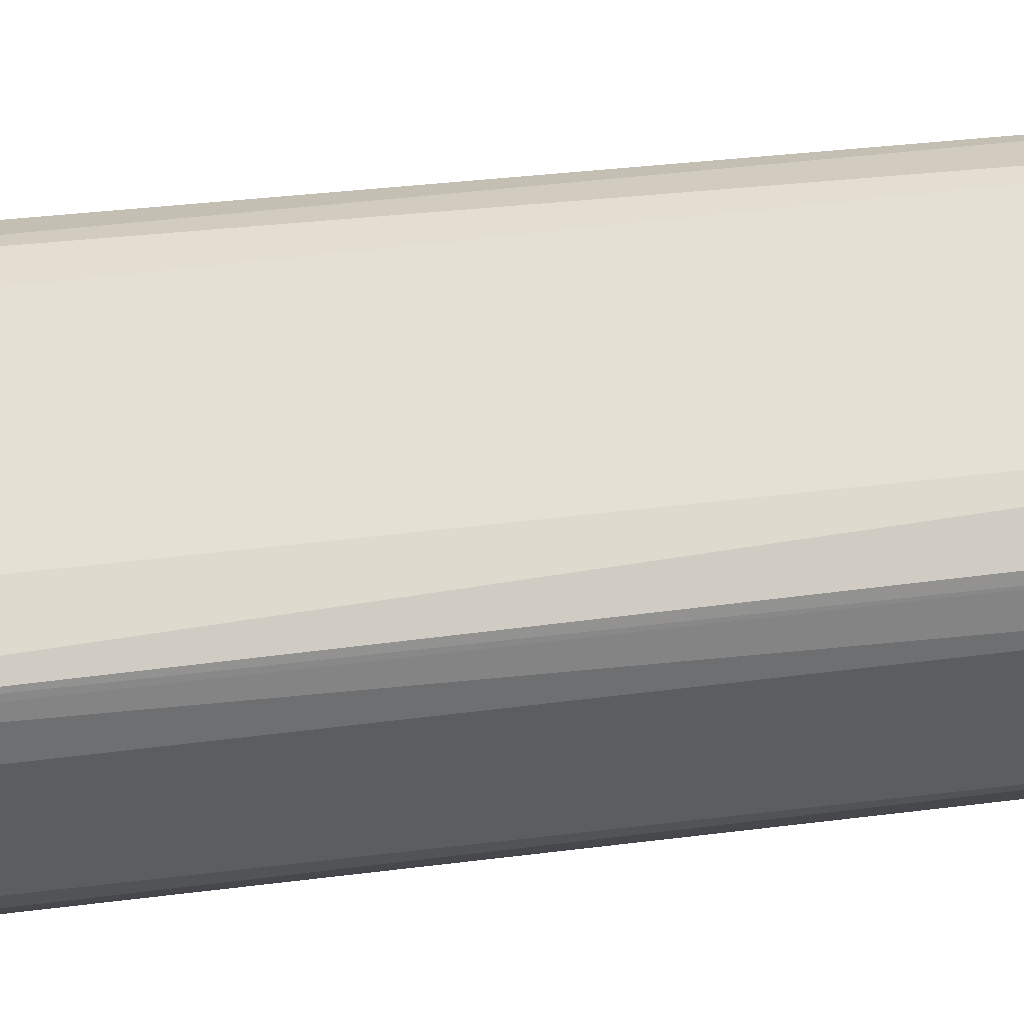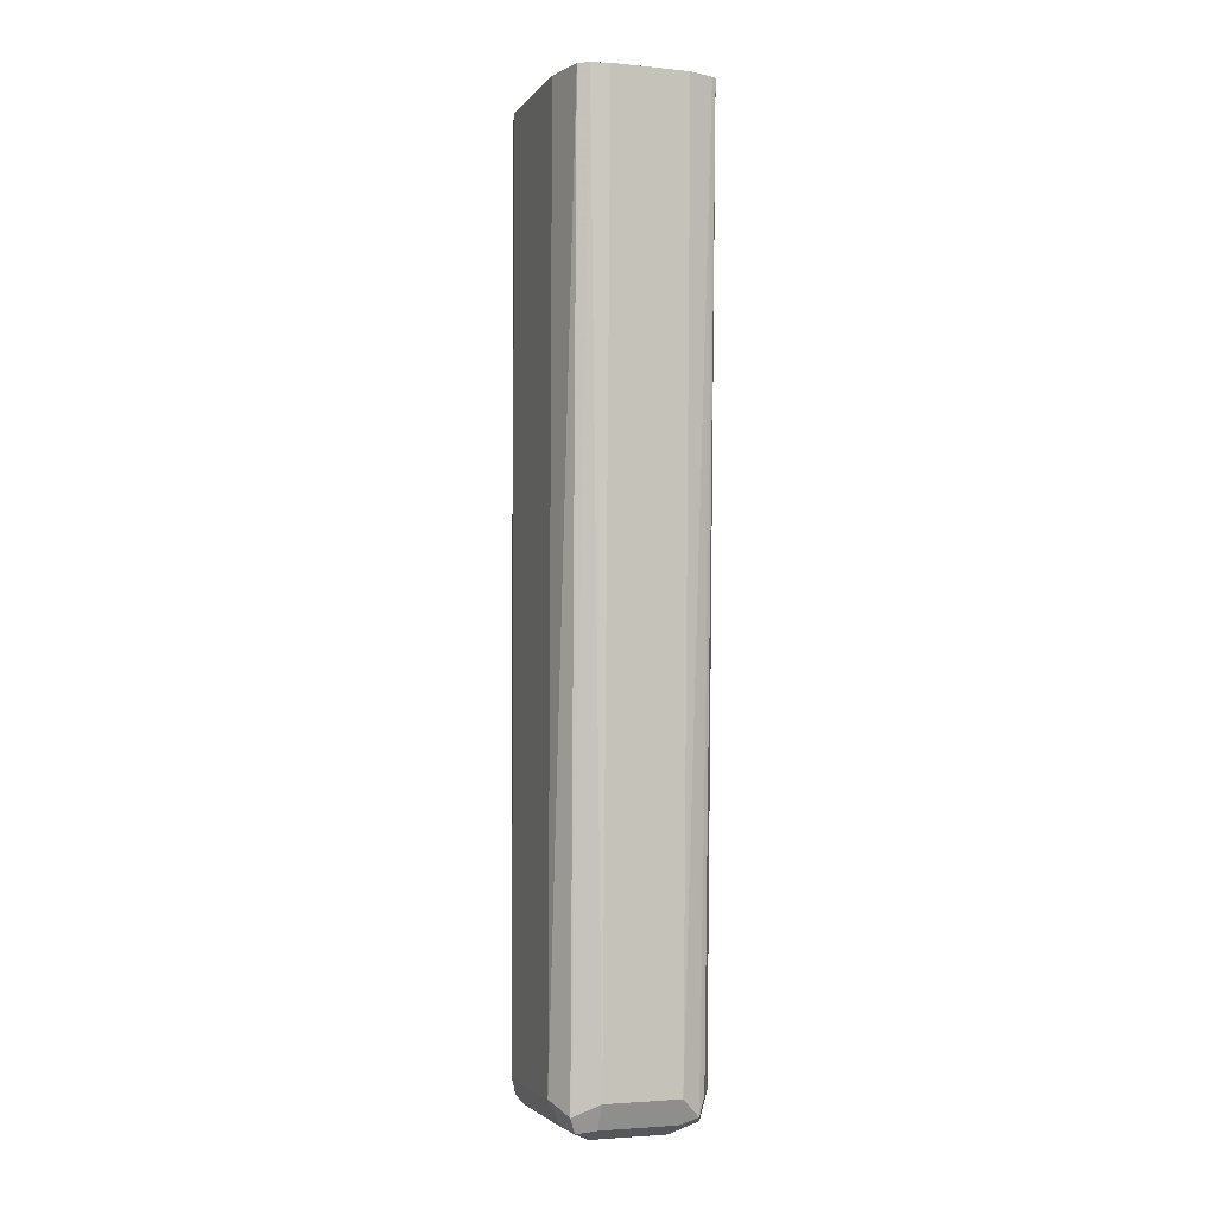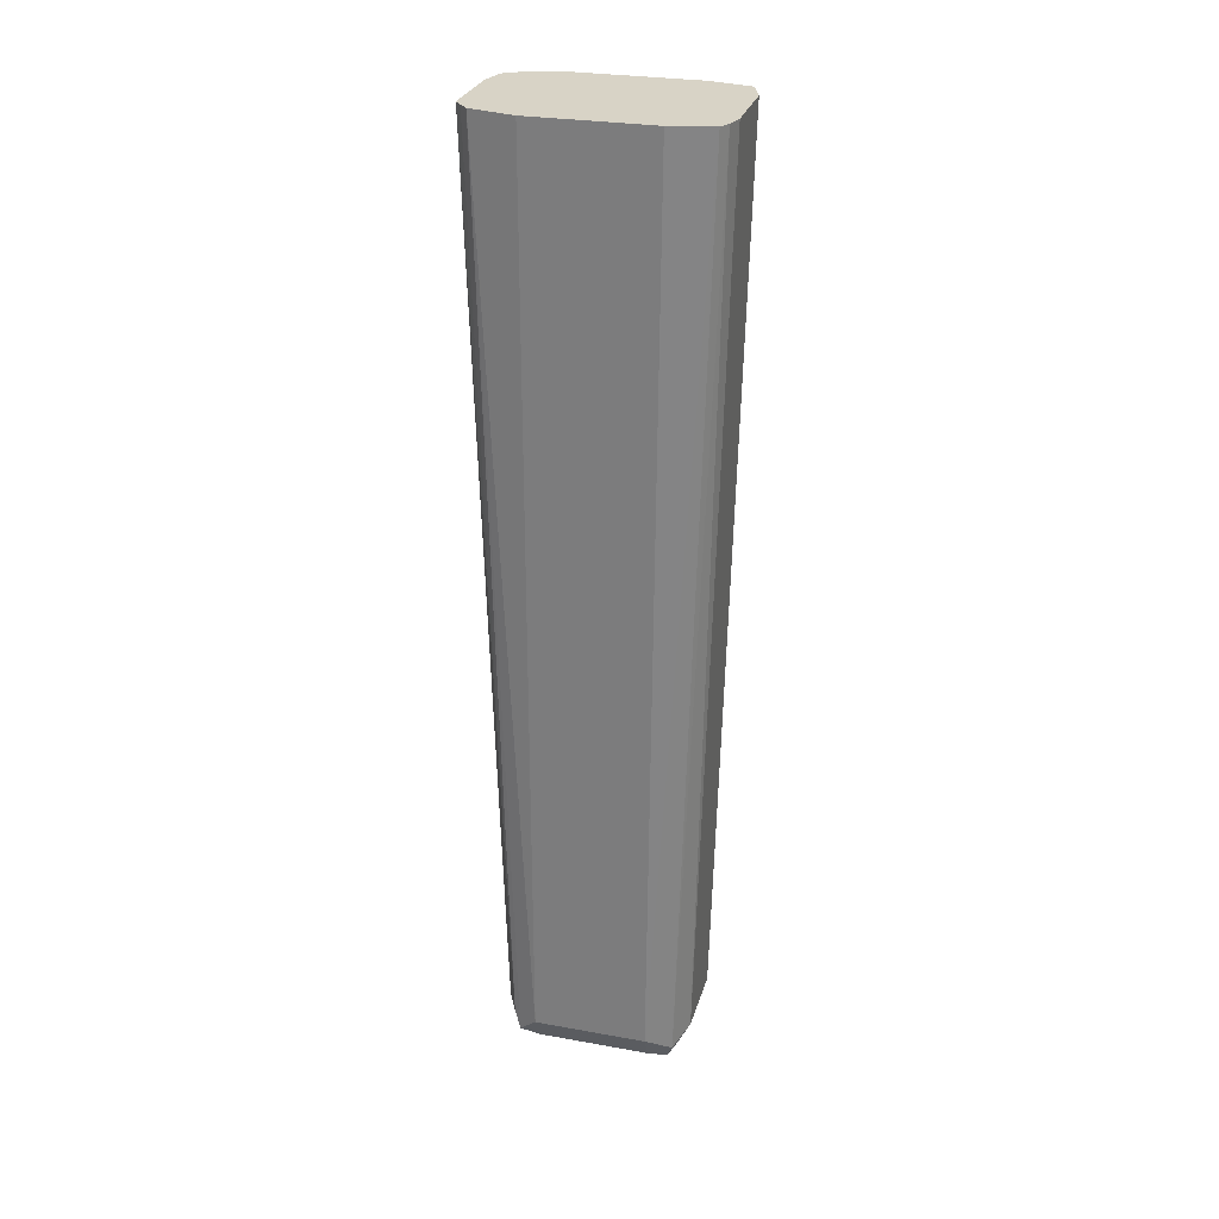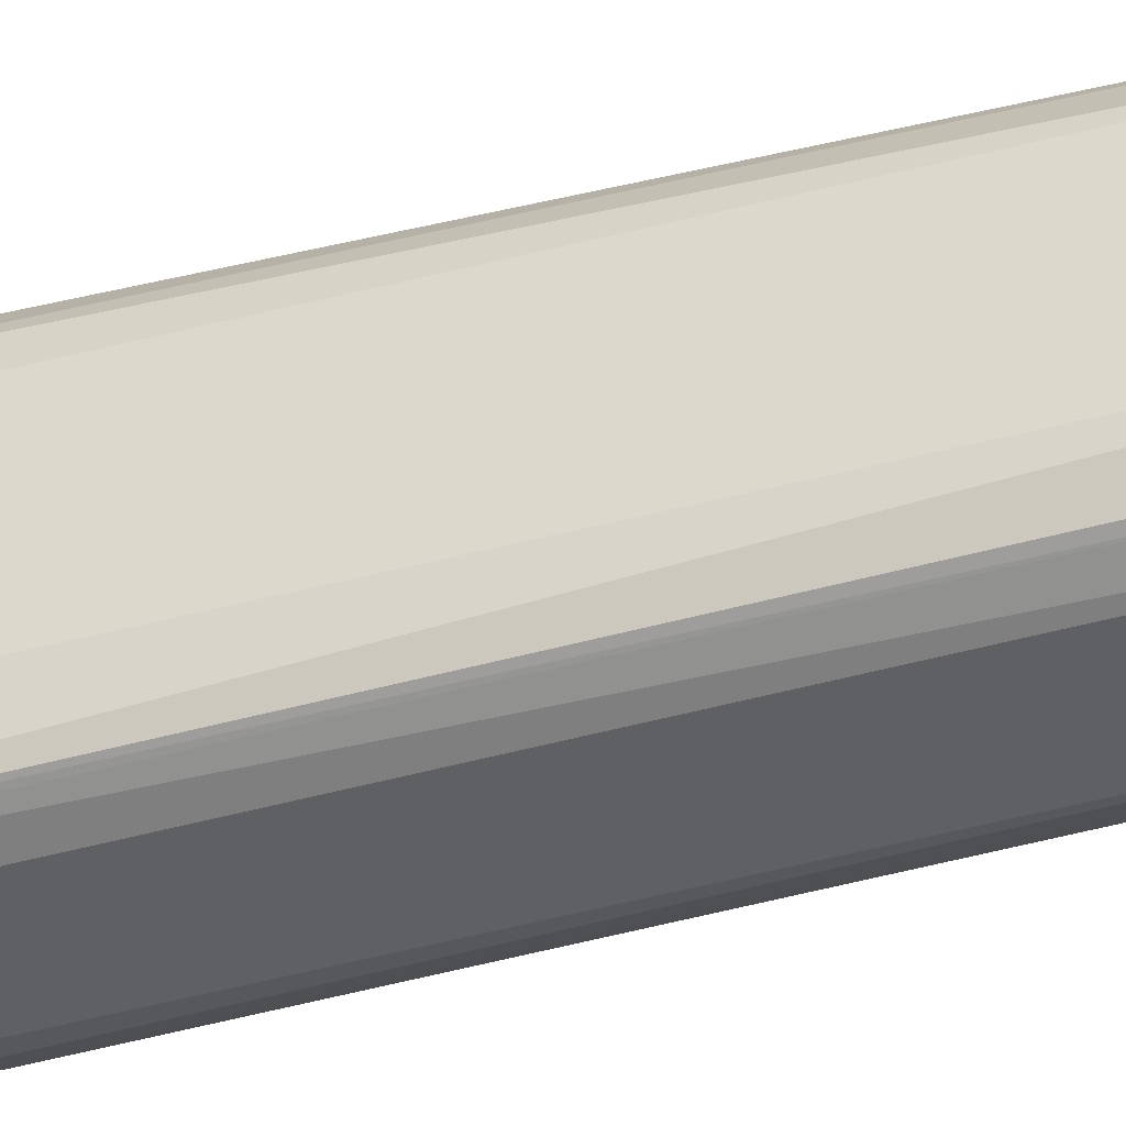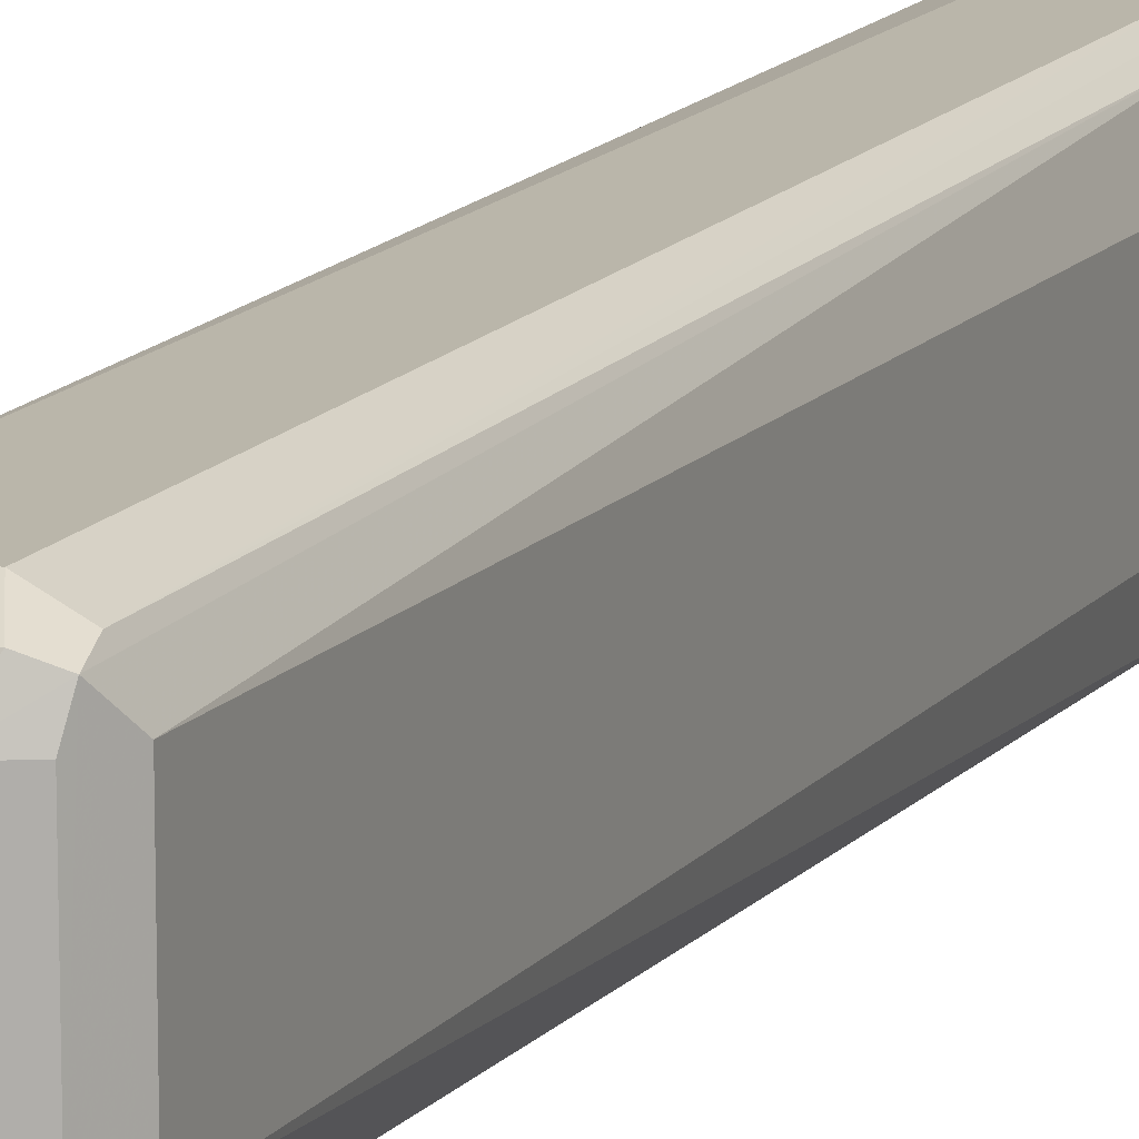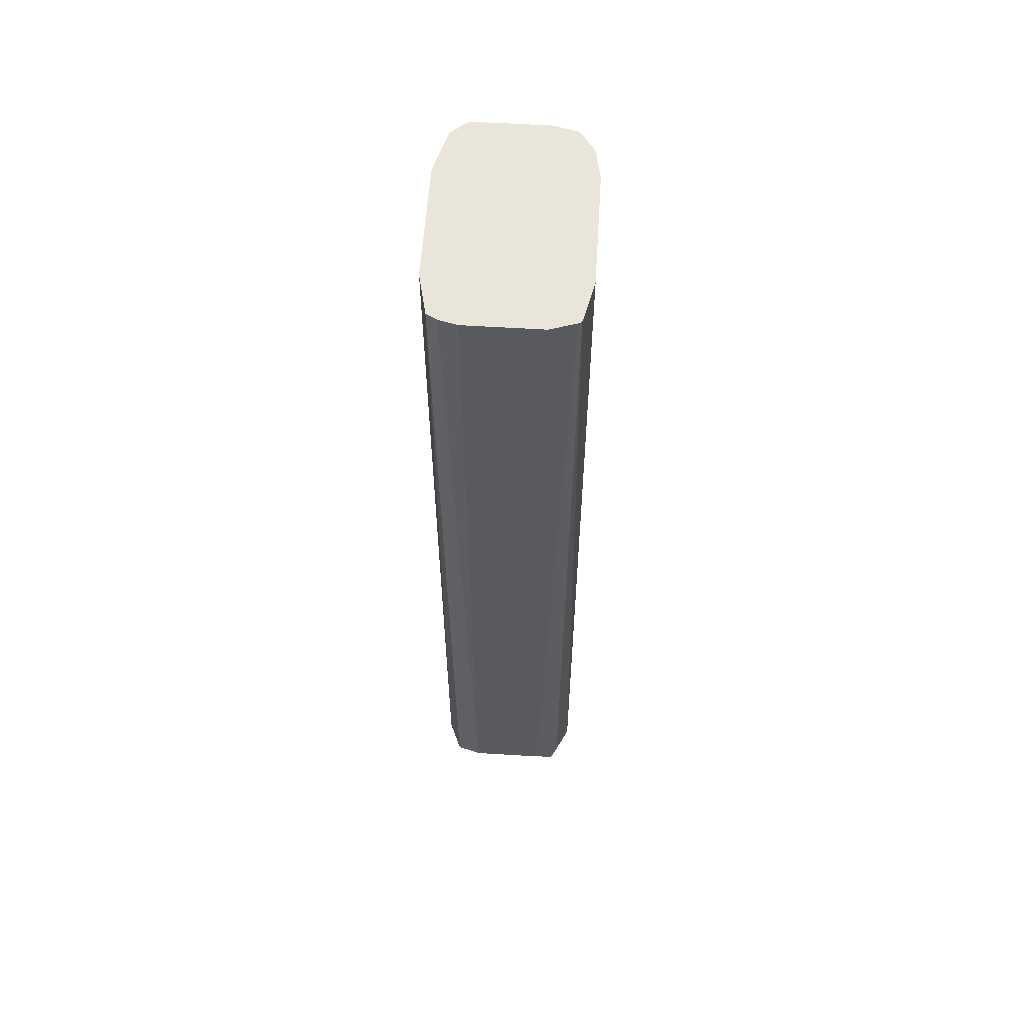
<metadata>
{"format":"obj","ext":"obj","renderer":"f3d","projection":"perspective","resolution":1024,"background":"white","views":[{"elev":-36.4,"azim":-80.9,"up":"+Z"},{"elev":-3.1,"azim":161.0,"up":"+Y"},{"elev":28.0,"azim":105.2,"up":"+Y"},{"elev":-42.3,"azim":-72.7,"up":"+Z"},{"elev":12.6,"azim":22.3,"up":"+Z"},{"elev":57.8,"azim":-176.3,"up":"+Y"}]}
</metadata>
<code>
v -0.5288 -0.2941 0.4321
v -0.4975 -0.2941 0.4321
v -0.5391 -0.2941 0.4296
v -0.5322 -0.673 0.4226
v -0.4941 -0.2941 0.4294
v -0.5009 -0.673 0.4226
v -0.4905 -0.673 0.4174
v -0.5454 -0.2941 0.4202
v -0.5426 -0.6678 0.4174
v -0.54 -0.6809 0.4148
v -0.527 -0.6835 0.4174
v -0.4903 -0.2941 0.426
v -0.4957 -0.6835 0.4174
v -0.4891 -0.6809 0.4148
v -0.5478 -0.2941 0.407
v -0.5478 -0.673 0.407
v -0.5426 -0.6835 0.4017
v -0.5322 -0.6887 0.407
v -0.4852 -0.2941 0.407
v -0.4852 -0.673 0.407
v -0.5009 -0.6887 0.407
v -0.4905 -0.6835 0.407
v -0.4905 -0.6835 0.36
v -0.4852 -0.673 0.36
v -0.5478 -0.2941 0.3566
v -0.5478 -0.673 0.36
v -0.5426 -0.6835 0.3548
v -0.5322 -0.6887 0.36
v -0.4852 -0.2941 0.3566
v -0.5009 -0.6887 0.36
v -0.4931 -0.6848 0.3522
v -0.4905 -0.6782 0.3496
v -0.4891 -0.2941 0.339
v -0.5448 -0.2941 0.3428
v -0.5426 -0.673 0.3496
v -0.54 -0.6809 0.3483
v -0.5439 -0.2941 0.339
v -0.5322 -0.6835 0.3496
v -0.5009 -0.6835 0.3496
v -0.5009 -0.673 0.3444
v -0.4935 -0.2941 0.3367
v -0.5422 -0.2941 0.3382
v -0.5322 -0.673 0.3444
v -0.5009 -0.2941 0.3348
v -0.5322 -0.2941 0.3348
f 25 34 26
f 21 23 22
f 23 30 31
f 23 31 24
f 24 33 29
f 24 32 33
f 21 30 23
f 24 31 32
f 19 24 29
f 15 26 16
f 18 30 21
f 18 28 30
f 17 28 18
f 17 27 28
f 16 27 17
f 16 26 27
f 15 25 26
f 26 35 36
f 19 20 24
f 26 34 37
f 40 44 41
f 27 36 28
f 14 24 20
f 42 45 43
f 40 45 44
f 40 43 45
f 36 40 39
f 36 43 40
f 36 42 43
f 36 37 42
f 26 37 35
f 36 39 38
f 32 41 33
f 32 40 41
f 31 40 32
f 31 39 40
f 28 31 30
f 28 39 31
f 28 38 39
f 28 36 38
f 35 37 36
f 14 23 24
f 26 36 27
f 14 21 22
f 2 6 7
f 1 6 2
f 1 4 6
f 1 3 4
f 1 8 3
f 1 15 8
f 1 25 15
f 1 34 25
f 1 37 34
f 1 42 37
f 1 45 42
f 1 44 45
f 1 41 44
f 1 33 41
f 1 29 33
f 1 19 29
f 1 12 19
f 1 5 12
f 1 2 5
f 2 7 5
f 3 8 9
f 14 22 23
f 3 9 4
f 13 21 14
f 12 20 19
f 12 14 20
f 11 21 13
f 11 18 21
f 10 17 18
f 10 16 17
f 9 16 10
f 8 16 9
f 10 18 11
f 7 14 12
f 8 15 16
f 4 10 11
f 4 11 13
f 4 13 6
f 4 9 10
f 6 13 14
f 6 14 7
f 5 7 12

</code>
